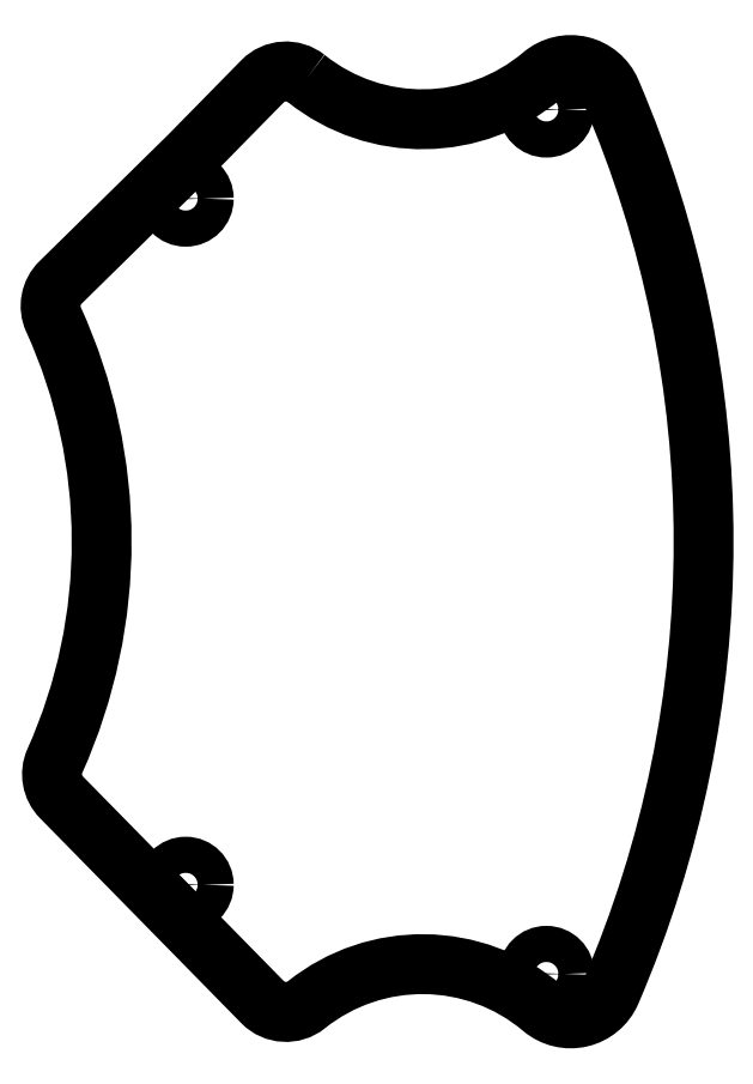
<metadata>
{"format":"dxf","ext":"dxf","renderer":"ezdxf+matplotlib","layout":"modelspace","background":"white","min_lineweight":24,"dpi":150}
</metadata>
<code>
0
SECTION
2
ENTITIES
0
LWPOLYLINE
8
0
90
13
70
1
43
0
10
67.71
20
42.29
42
0.3577
10
89.28
20
42.59
42
-0.5034
10
95.53
20
41.11
42
-0.206
10
95.53
20
-41.11
42
-0.5034
10
89.28
20
-42.59
42
0.3577
10
67.71
20
-42.29
42
-0.3843
10
63.7
20
-42.04
10
45.33
20
-23.34
42
-0.3086
10
44.73
20
-20.01
42
0.2151
10
44.6
20
20.28
42
-0.3151
10
45.23
20
23.67
10
57.04
20
35.27
10
63.7
20
42.04
42
-0.3843
0
CIRCLE
8
0
10
89.64
20
-39.47
30
0
40
1.65
210
0
220
0
230
1
0
CIRCLE
8
0
10
56.68
20
31.33
30
0
40
1.65
210
0
220
0
230
1
0
CIRCLE
8
0
10
89.64
20
39.47
30
0
40
1.65
210
0
220
0
230
1
0
CIRCLE
8
0
10
56.68
20
-31.33
30
0
40
1.65
210
0
220
0
230
1
0
ENDSEC
0
EOF

</code>
